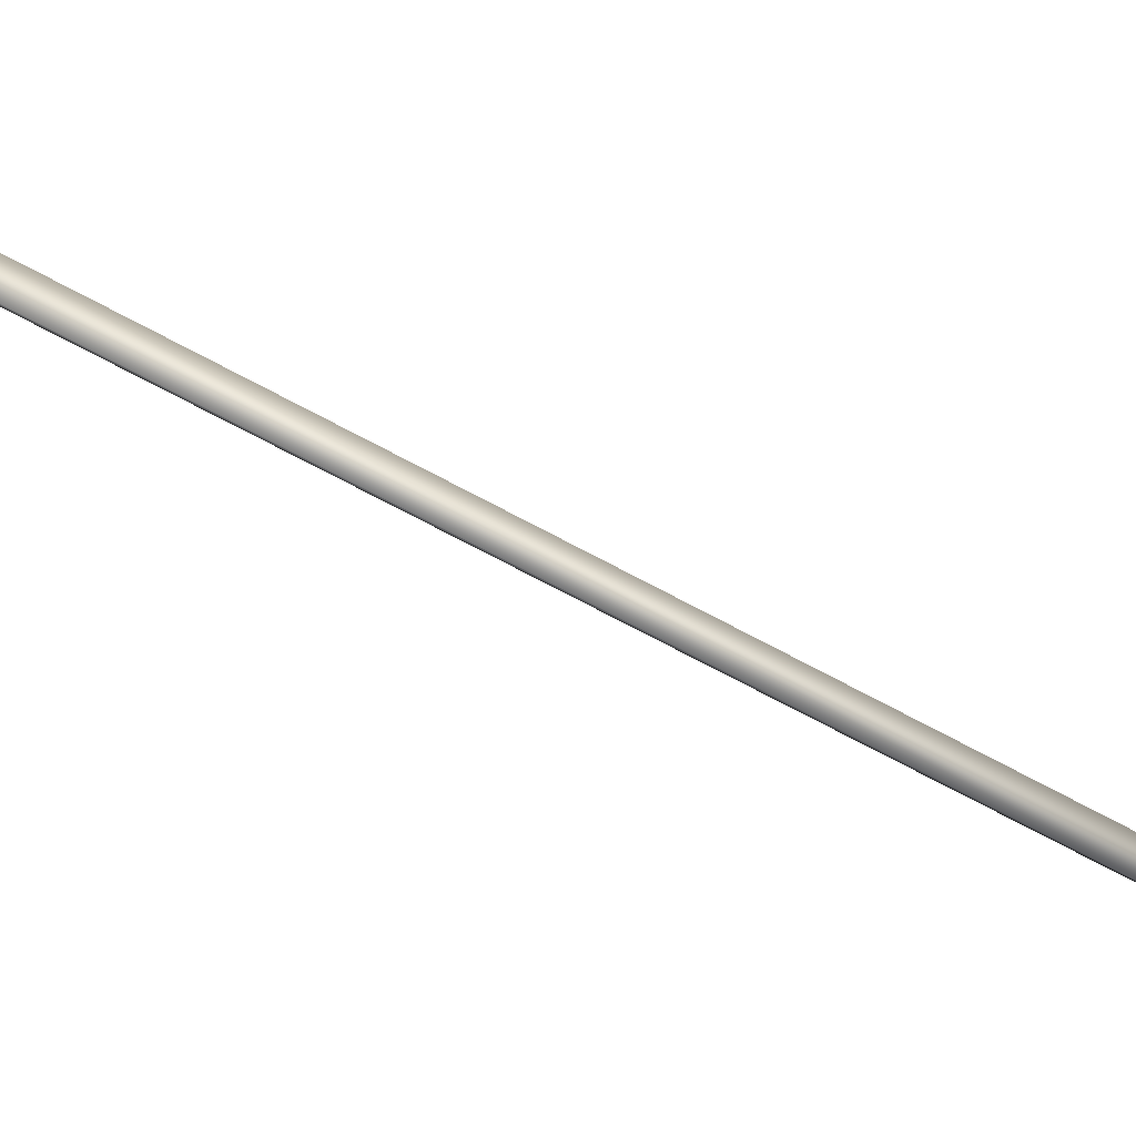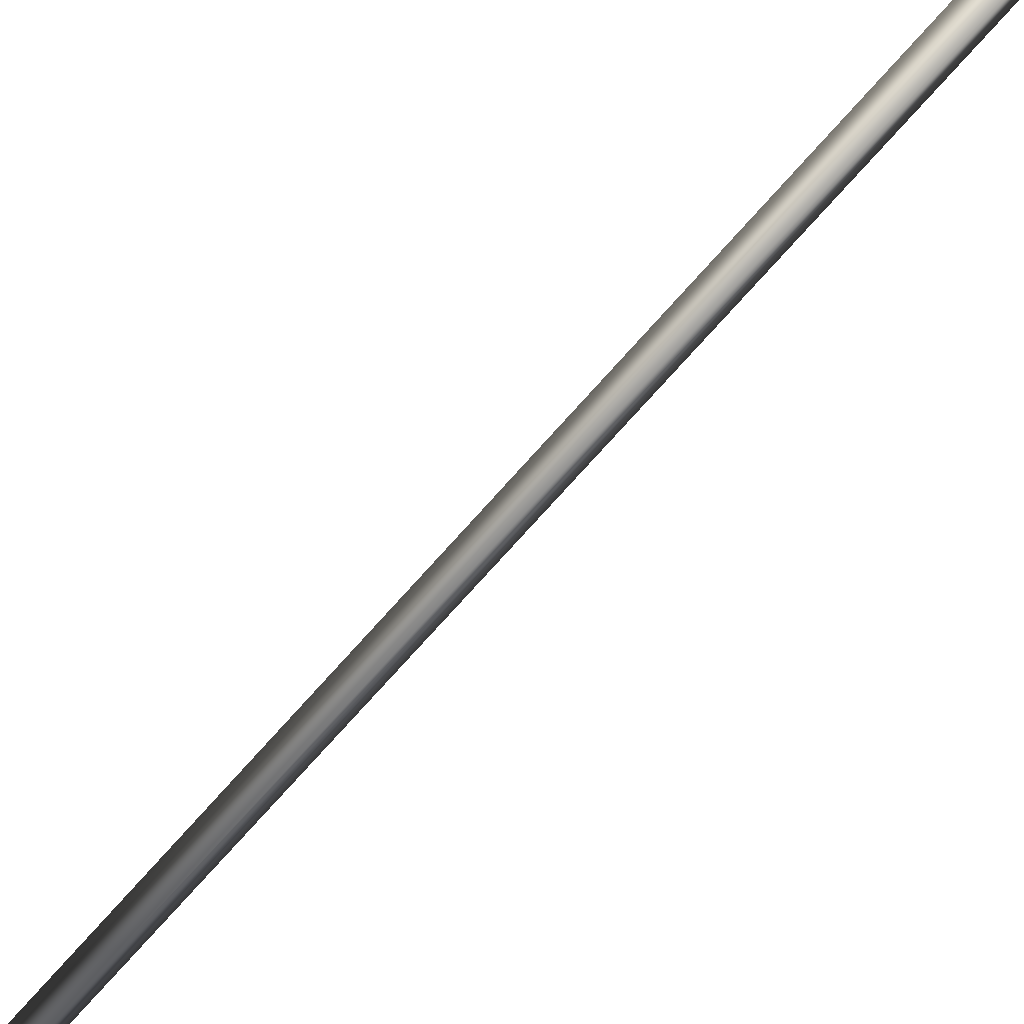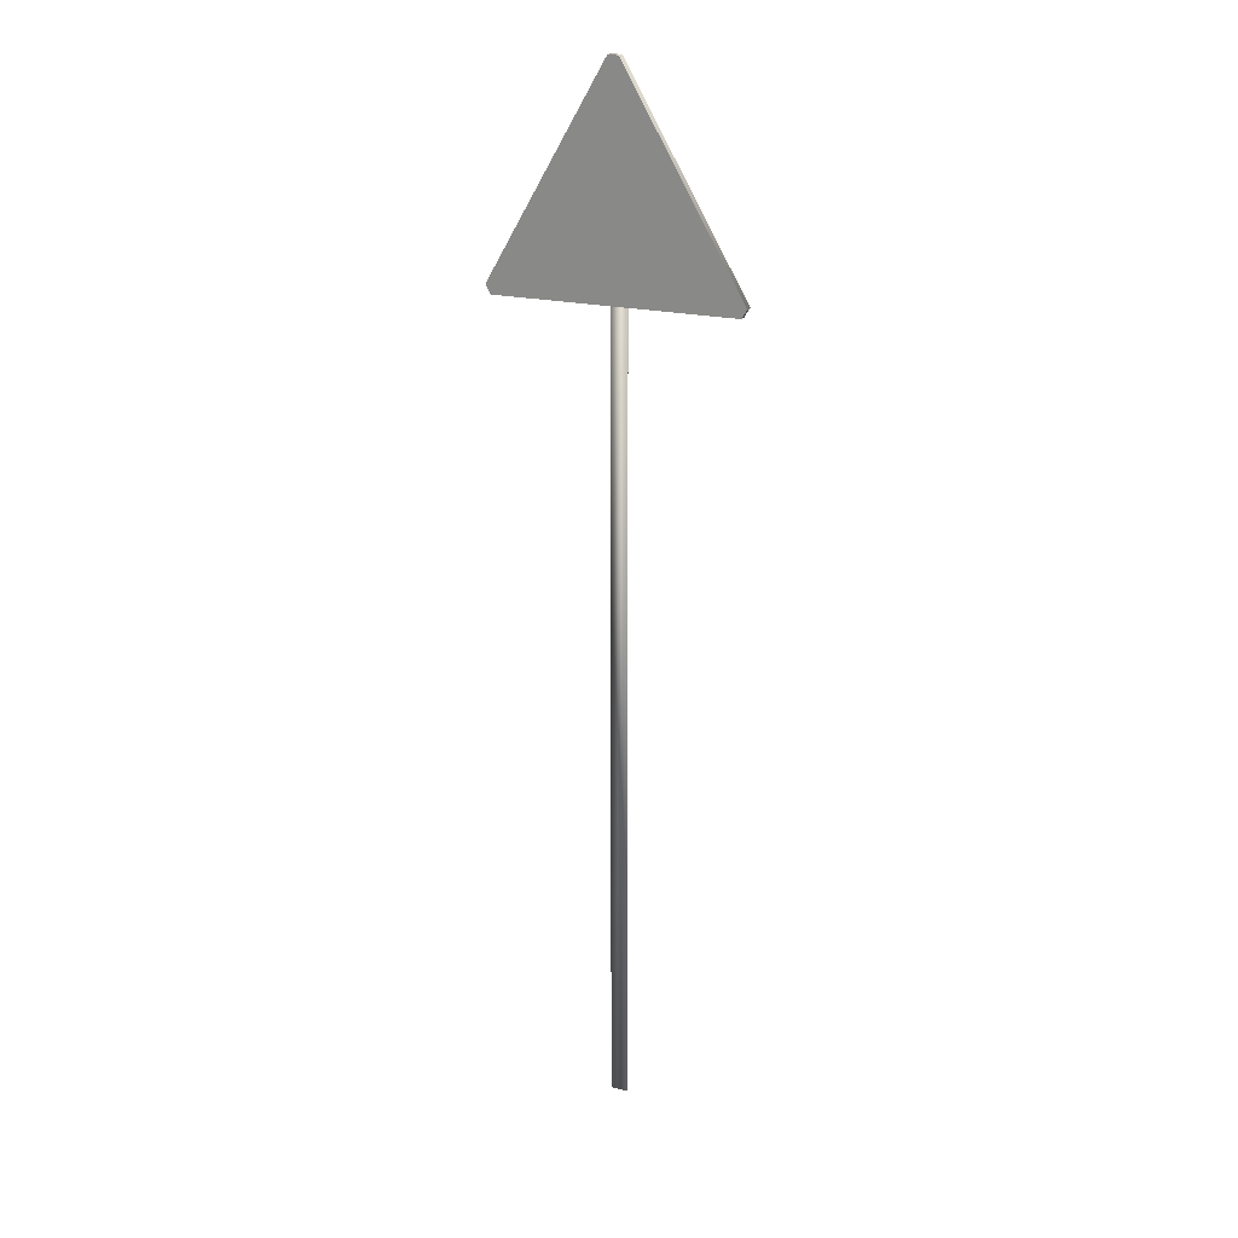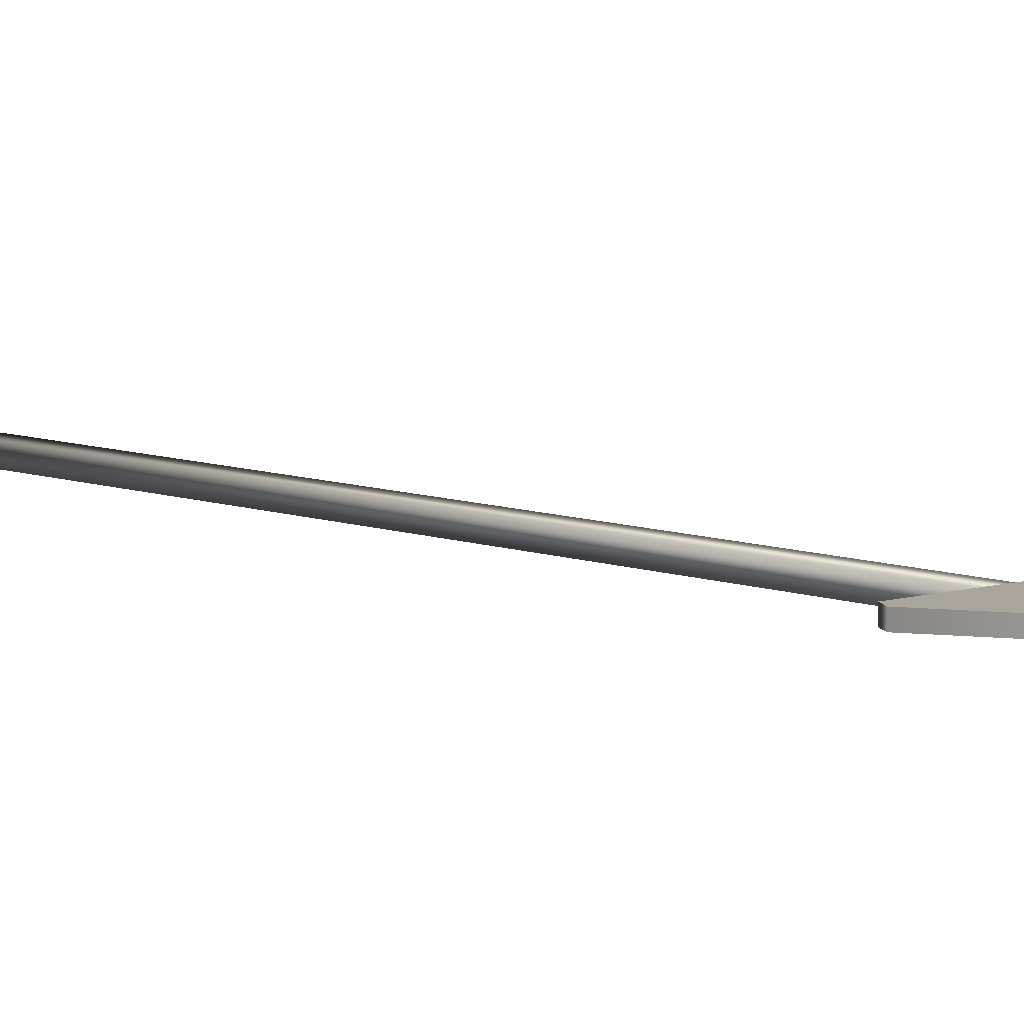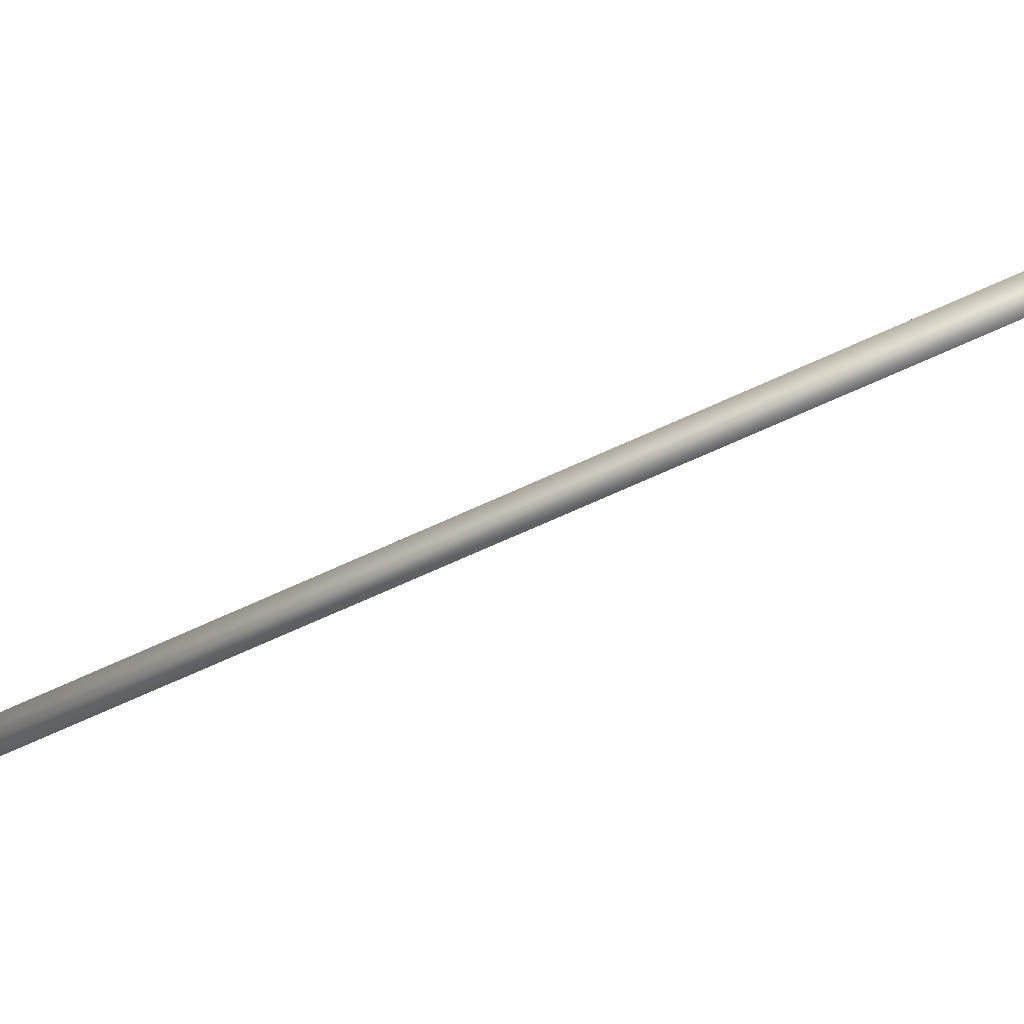
<metadata>
{"format":"obj","ext":"obj","renderer":"f3d","projection":"perspective","resolution":1024,"background":"white","views":[{"elev":-55.4,"azim":-121.7,"up":"+Z"},{"elev":-67.9,"azim":-40.6,"up":"+Z"},{"elev":21.6,"azim":22.7,"up":"+Y"},{"elev":7.6,"azim":138.3,"up":"+Z"},{"elev":-47.8,"azim":-59.9,"up":"+Z"}]}
</metadata>
<code>
o warning_lod_fra_warning_road_sign_LOD
v 0.3997 1.655 0.03444
v 0.383 1.626 0.03444
v 0.3997 1.655 0.009436
v 0.01667 2.318 0.009436
v -0.01667 2.318 0.009436
v -0.383 1.626 0.009436
v 0.01667 2.318 0.03444
v -0.01667 2.318 0.03444
v 0.383 1.626 0.009436
v -0.383 1.626 0.03444
v -0.3997 1.655 0.03444
v -0.3997 1.655 0.009436
v -0.02772 2.026 -0.009064
v 0.02772 2.026 -0.009064
v -0 2.026 -0.05055
v 0.02772 -0.9902 -0.009064
v -0.02772 -0.9902 -0.009064
v -0 -0.9902 -0.05055
f 11 10 2 1 7 8
f 12 5 4 3 9 6
f 9 3 1 2
f 12 6 10 11
f 5 8 7 4
f 4 7 1 3
f 10 6 9 2
f 11 8 5 12
f 14 16 18 15
f 17 18 16
f 15 18 17 13
f 13 17 16 14
f 15 13 14

</code>
